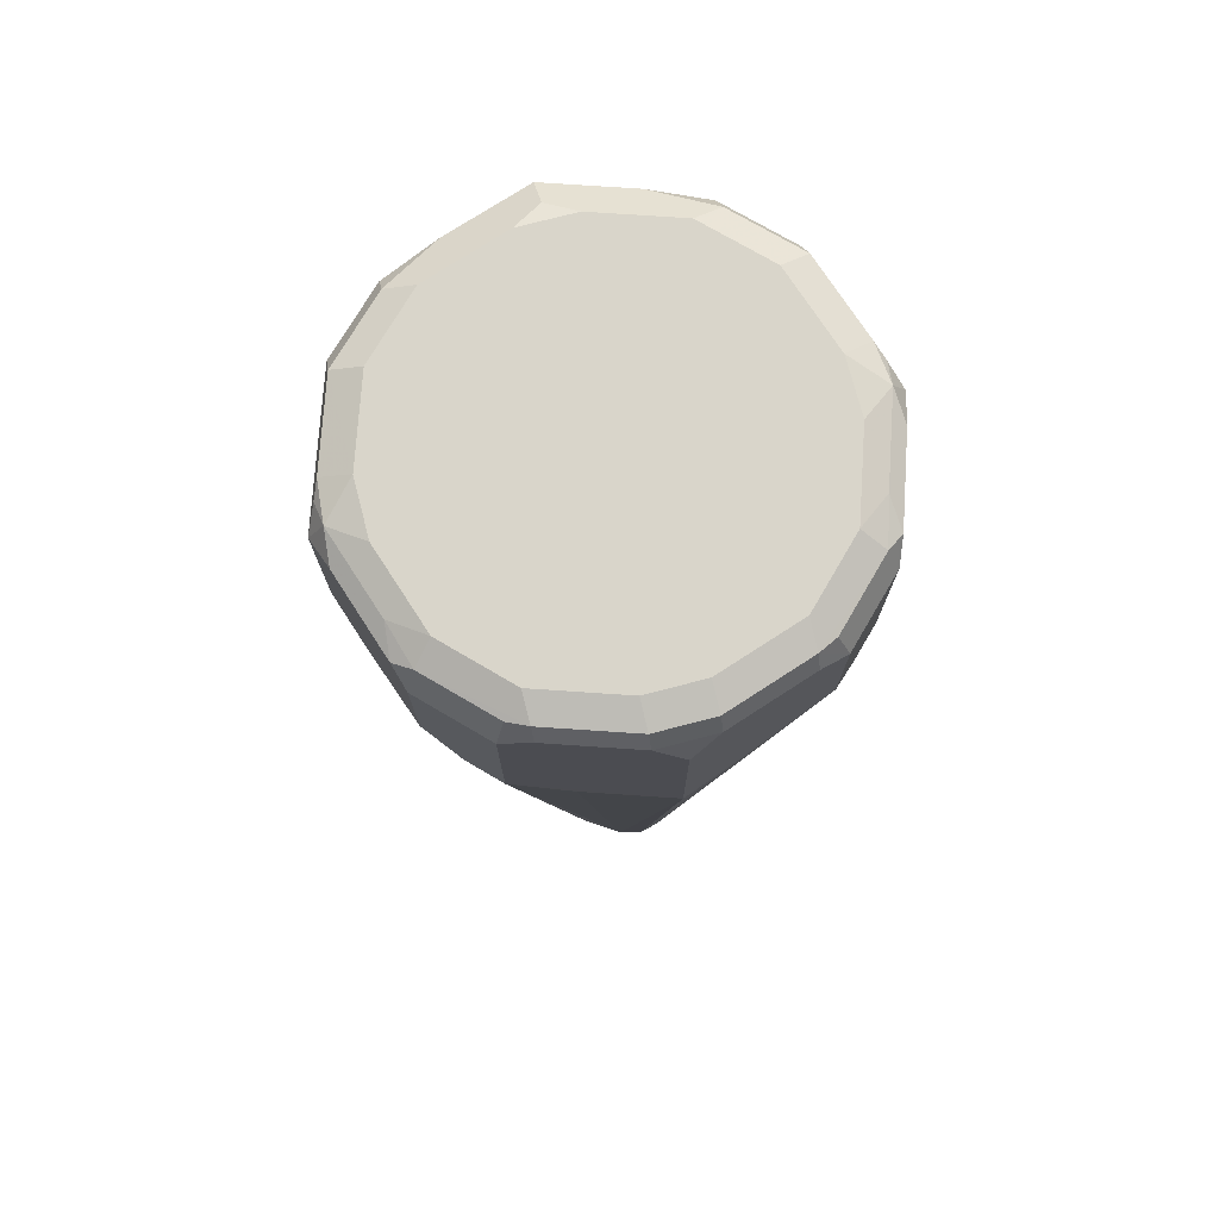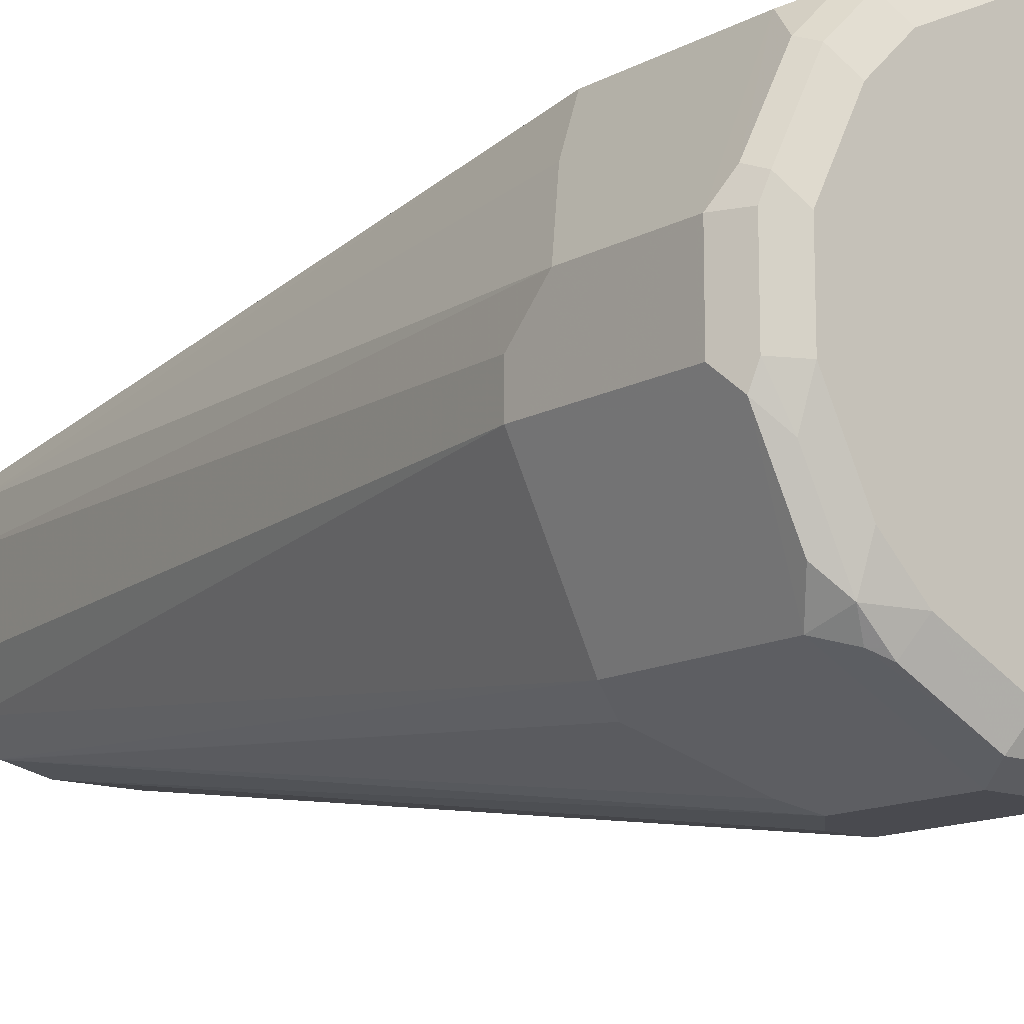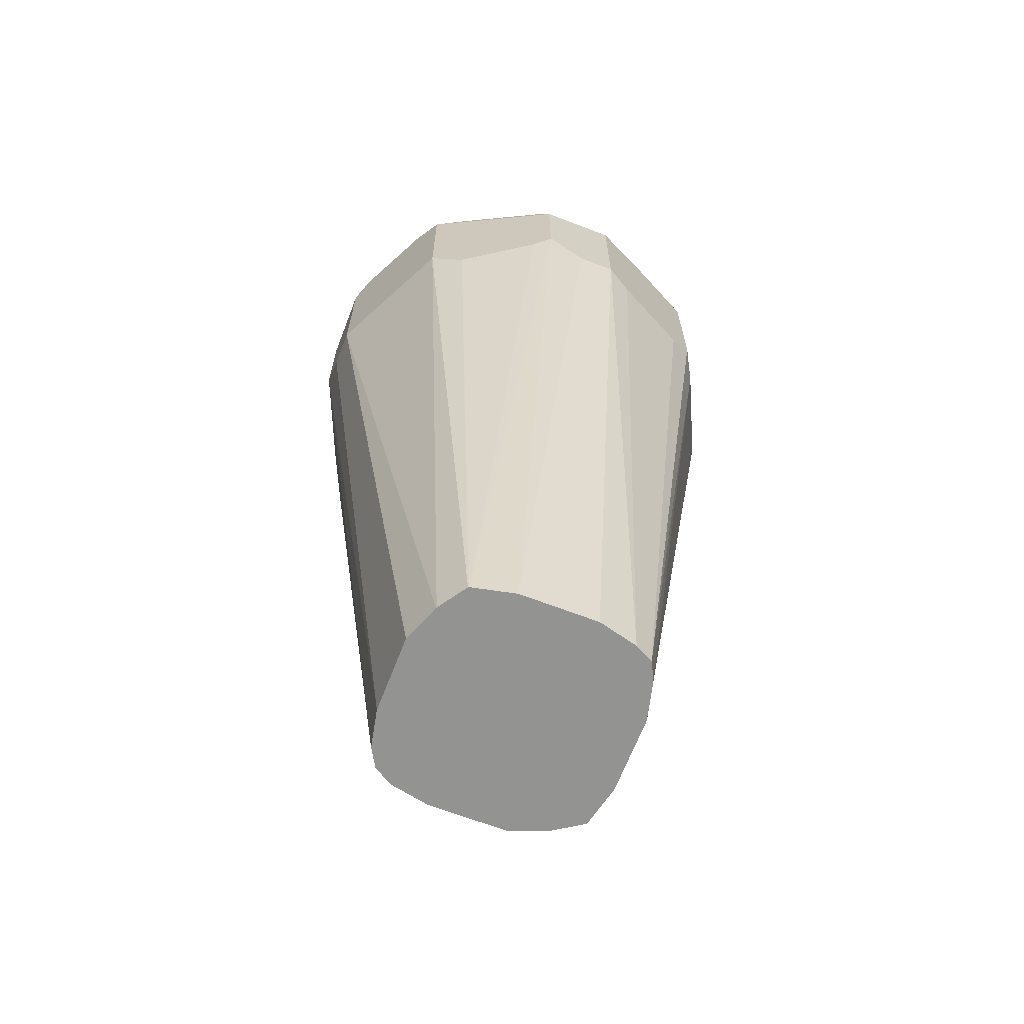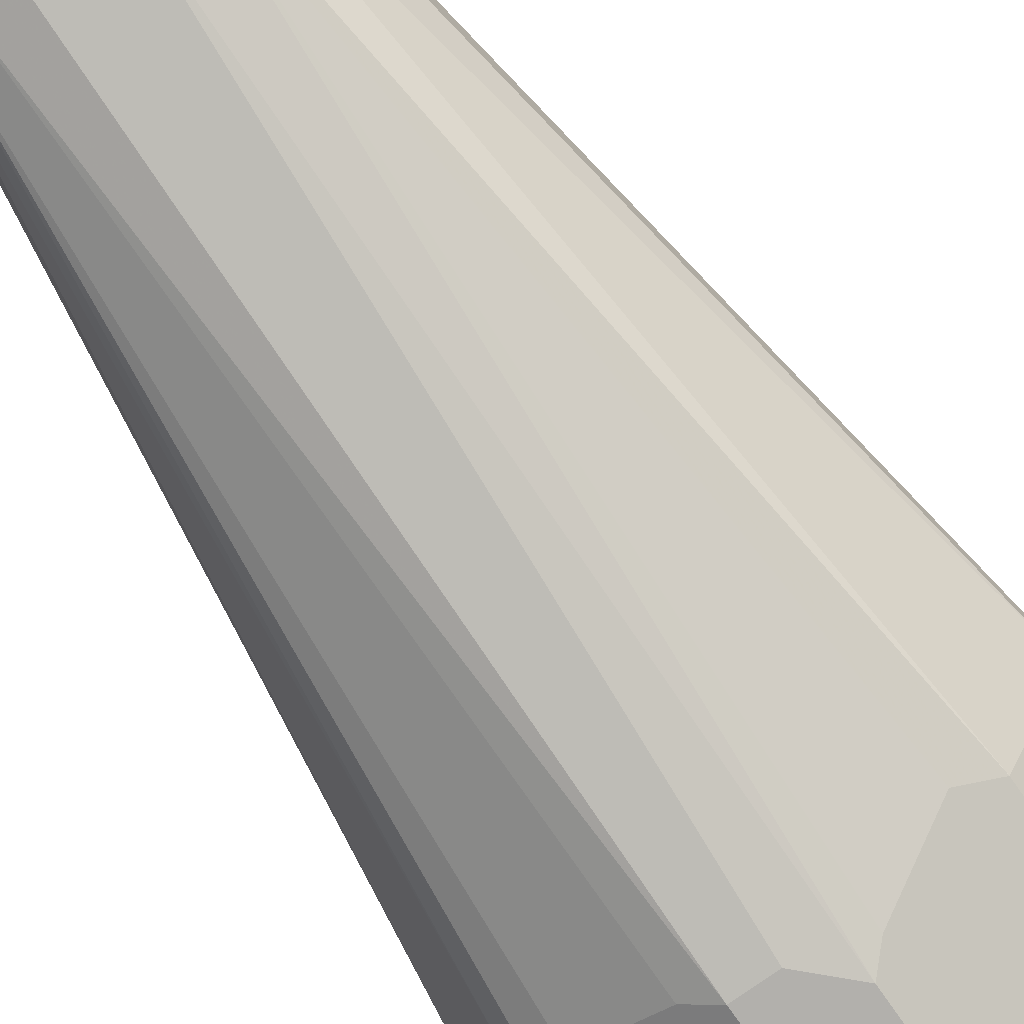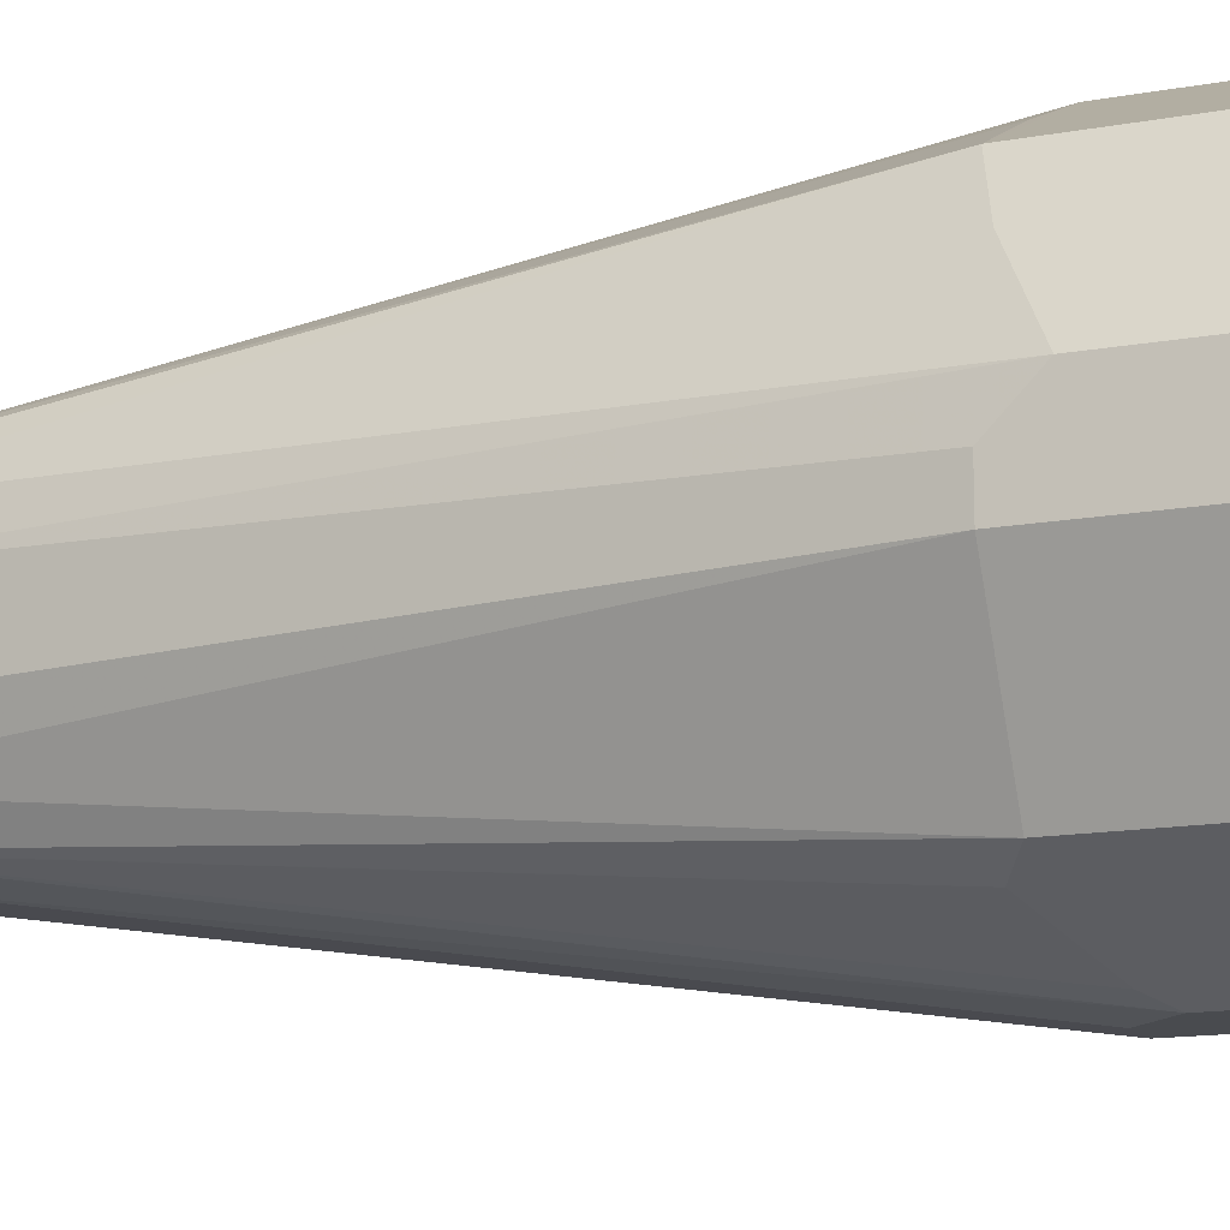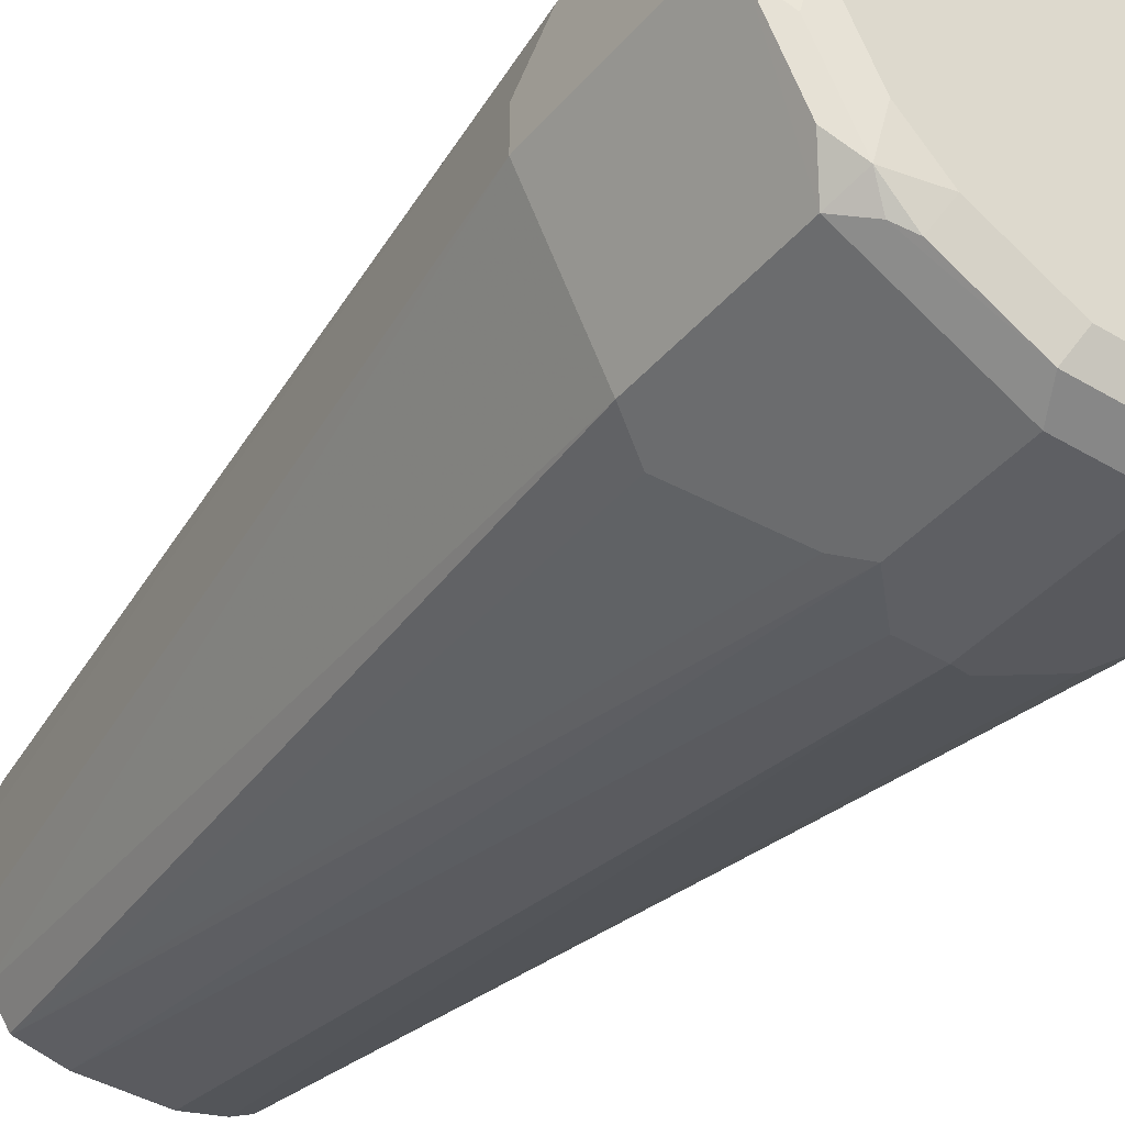
<metadata>
{"format":"obj","ext":"obj","renderer":"f3d","projection":"perspective","resolution":1024,"background":"white","views":[{"elev":74.7,"azim":-149.6,"up":"+Z"},{"elev":-13.6,"azim":-40.0,"up":"+Y"},{"elev":-66.6,"azim":-21.1,"up":"+Z"},{"elev":-78.7,"azim":-144.9,"up":"+Y"},{"elev":-13.8,"azim":-67.5,"up":"+Y"},{"elev":-40.5,"azim":-36.4,"up":"+Y"}]}
</metadata>
<code>
v -0.1236 0 0.8444
v -0.1236 -0.02059 0.8444
v -0.1236 0.02059 0.8649
v -0.06178 0.02059 0.4535
v -0.08924 -0.08924 0.8444
v -0.1236 -0.02059 0.9267
v -0.06178 -0.02059 0.4535
v -0.05407 -0.04103 0.4535
v -0.1236 0.02059 0.9267
v -0.08924 0.08924 0.8375
v -0.103 0.06178 0.8444
v -0.05748 0.04117 0.4535
v -0.07207 -0.09781 0.8341
v -0.03089 -0.1184 0.8546
v -0.08924 -0.08924 0.9267
v -0.05392 -0.04132 0.4535
v -0.04386 -0.05641 0.4535
v -0.1184 -0.03089 0.937
v -0.1167 0.02059 0.9405
v -0.1133 0.03089 0.9422
v -0.1167 0.0343 0.9336
v -0.08924 0.08924 0.9199
v -0.02059 0.1236 0.8444
v -0.04804 0.1098 0.8375
v -0.04117 0.05748 0.4535
v -0.05148 0.05148 0.4535
v -0.04354 -0.05658 0.4535
v -0.04325 -0.05673 0.4535
v -0.02059 -0.1236 0.8649
v -0.02059 -0.1236 0.9267
v -0.07722 -0.09268 0.937
v -0.08494 -0.08237 0.9422
v -0.09781 -0.07207 0.937
v -0.1055 -0.04117 0.9422
v -0.1167 -0.02059 0.9405
v -0.09268 0.07207 0.9422
v -0.103 -0.02059 0.9474
v -0.103 0.02059 0.9474
v -0.08237 0.06178 0.9474
v -0.09609 0.0755 0.9336
v -0.0755 0.09609 0.9336
v -0.0343 0.1167 0.9336
v -0.02059 0.1236 0.9267
v 0 0.1236 0.8444
v -0.02059 0.06178 0.4535
v -0.02059 -0.06178 0.4535
v 0 -0.1236 0.8444
v 0.02059 -0.1236 0.9267
v -0.02746 -0.1167 0.9405
v -0.06863 -0.09609 0.9405
v -0.06178 -0.08237 0.9474
v -0.08237 -0.06178 0.9474
v -0.07207 0.09268 0.9422
v -0.06178 0.08237 0.9474
v -0.03089 0.1133 0.9422
v -0.02059 0.1167 0.9405
v 0.02059 0.1236 0.9267
v 0.02059 0.1236 0.8649
v 0.02059 0.06178 0.4535
v 0.02059 -0.06178 0.4535
v 0.02059 -0.1236 0.8444
v 0.08924 -0.08924 0.9336
v 0.04804 -0.1098 0.9336
v 0.03089 -0.1133 0.937
v 0.01372 -0.1167 0.9405
v -0.02059 -0.103 0.9474
v -0.02059 0.103 0.9474
v 0.02059 0.1167 0.9405
v 0.02059 0.103 0.9474
v 0.03089 0.1184 0.937
v 0.08924 0.08924 0.8444
v 0.06178 0.103 0.8444
v 0.04103 0.05407 0.4535
v 0.04161 -0.05641 0.4535
v 0.0343 -0.1167 0.8375
v 0.08924 -0.08924 0.8512
v 0.1236 -0.02059 0.9267
v 0.1098 -0.04804 0.9336
v 0.08237 -0.06178 0.9474
v 0.07894 -0.07894 0.9439
v 0.06178 -0.08237 0.9474
v 0.02059 -0.103 0.9474
v 0.04117 0.1055 0.9422
v 0.06178 0.08237 0.9474
v 0.07207 0.09781 0.937
v 0.08924 0.08924 0.9267
v 0.08237 0.08494 0.9422
v 0.1184 0.03089 0.8341
v 0.09781 0.07207 0.8341
v 0.05641 0.04386 0.4535
v 0.04132 0.05392 0.4535
v 0.05148 -0.05148 0.4535
v 0.0755 -0.09609 0.8375
v 0.09609 -0.0755 0.8375
v 0.103 -0.06178 0.8444
v 0.1236 -0.02059 0.8649
v 0.1236 0.02059 0.9267
v 0.1167 -0.01372 0.9405
v 0.1133 -0.03089 0.937
v 0.103 -0.02059 0.9474
v 0.08237 0.06178 0.9474
v 0.09268 0.07722 0.937
v 0.09609 0.06863 0.9405
v 0.1236 0.02059 0.8444
v 0.05673 0.04325 0.4535
v 0.05658 0.04354 0.4535
v 0.05641 -0.04161 0.4535
v 0.1236 0 0.8444
v 0.06178 -0.02059 0.4535
v 0.1167 0.02746 0.9405
v 0.103 0.02059 0.9474
v 0.06178 0.02059 0.4535
f 1 2 6
f 54 67 55
f 55 68 56
f 55 67 69
f 55 69 68
f 57 70 86
f 57 86 71
f 57 71 58
f 58 71 72
f 58 72 73
f 58 73 59
f 60 74 61
f 61 75 76
f 61 74 75
f 62 77 78
f 62 78 100
f 62 100 79
f 62 79 80
f 62 80 81
f 62 81 82
f 62 82 63
f 62 76 96
f 62 96 77
f 63 82 64
f 53 54 55
f 49 51 50
f 49 66 51
f 49 82 66
f 37 100 111
f 37 111 101
f 37 101 84
f 37 84 69
f 37 69 67
f 37 67 54
f 37 54 39
f 37 39 38
f 41 53 42
f 42 53 55
f 42 55 43
f 64 82 65
f 43 55 56
f 43 68 70
f 43 70 57
f 44 58 59
f 46 60 61
f 46 61 47
f 48 62 63
f 48 63 64
f 48 64 65
f 48 61 76
f 48 76 62
f 49 65 82
f 43 56 68
f 68 69 83
f 69 84 83
f 70 85 86
f 85 87 86
f 86 87 102
f 86 102 110
f 86 110 97
f 87 101 103
f 87 103 102
f 88 104 105
f 88 105 106
f 88 106 89
f 89 106 90
f 92 107 94
f 84 101 87
f 94 107 95
f 96 107 109
f 96 109 108
f 98 110 111
f 98 111 100
f 98 100 99
f 101 111 110
f 101 110 103
f 102 103 110
f 104 108 109
f 104 109 112
f 104 112 105
f 95 107 96
f 37 79 100
f 83 84 87
f 78 99 100
f 70 83 87
f 70 87 85
f 71 86 97
f 71 97 104
f 71 104 88
f 71 88 89
f 71 89 90
f 71 90 91
f 71 91 73
f 71 73 72
f 74 92 75
f 79 81 80
f 75 93 76
f 76 94 95
f 76 95 96
f 76 93 92
f 76 92 94
f 77 97 110
f 77 110 98
f 77 98 99
f 77 99 78
f 77 96 108
f 77 108 104
f 77 104 97
f 75 92 93
f 37 81 79
f 68 83 70
f 37 66 82
f 4 107 92
f 4 92 74
f 4 74 60
f 4 60 46
f 4 46 28
f 4 28 27
f 4 27 17
f 4 17 16
f 4 16 8
f 4 8 7
f 5 13 14
f 4 112 109
f 5 14 29
f 5 30 15
f 5 16 17
f 5 17 13
f 6 18 35
f 6 35 19
f 6 19 9
f 9 19 20
f 9 20 21
f 9 21 22
f 10 22 43
f 10 43 23
f 5 29 30
f 10 23 24
f 4 105 112
f 4 90 106
f 37 82 81
f 1 6 9
f 1 9 3
f 1 3 4
f 1 4 7
f 1 7 2
f 2 5 15
f 2 15 18
f 2 18 6
f 2 7 8
f 2 8 16
f 4 106 105
f 2 16 5
f 3 22 10
f 3 10 11
f 3 11 12
f 3 12 4
f 4 12 26
f 4 26 25
f 4 25 45
f 4 45 59
f 4 59 73
f 4 73 91
f 4 91 90
f 3 9 22
f 10 24 25
f 4 109 107
f 10 25 26
f 23 58 44
f 23 44 59
f 23 59 45
f 23 45 25
f 23 25 24
f 28 46 29
f 29 46 47
f 29 47 61
f 29 61 48
f 29 48 30
f 30 48 65
f 23 57 58
f 30 65 49
f 31 50 32
f 32 50 51
f 32 51 52
f 32 52 34
f 34 52 37
f 34 37 35
f 36 39 54
f 36 54 53
f 36 53 41
f 36 41 40
f 37 52 51
f 31 49 50
f 23 43 57
f 37 51 66
f 15 30 49
f 10 26 12
f 10 12 11
f 13 17 27
f 13 27 28
f 13 28 14
f 14 28 29
f 22 42 43
f 15 49 31
f 15 31 32
f 15 32 33
f 18 33 32
f 15 33 18
f 18 34 35
f 19 35 20
f 20 36 21
f 20 35 37
f 20 37 38
f 20 38 39
f 20 39 36
f 21 40 22
f 21 36 40
f 22 40 41
f 22 41 42
f 18 32 34

</code>
